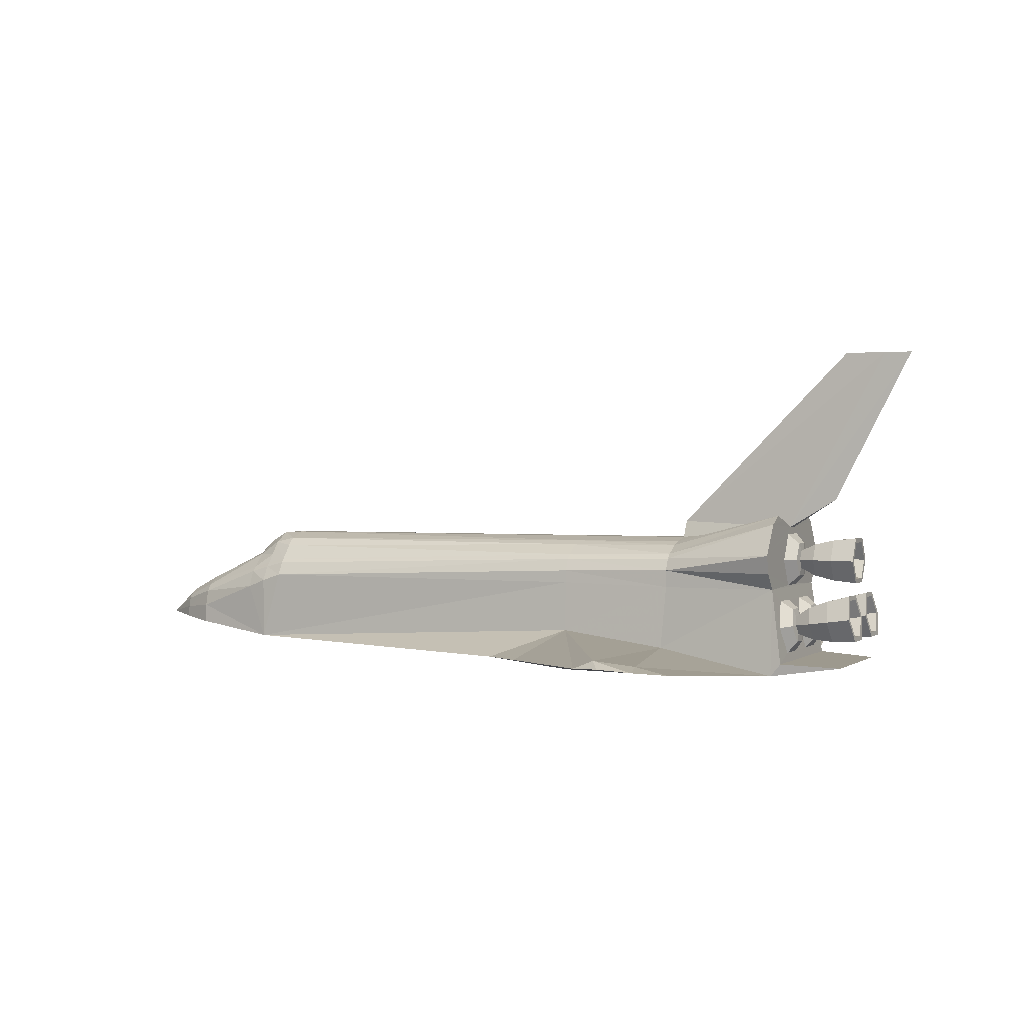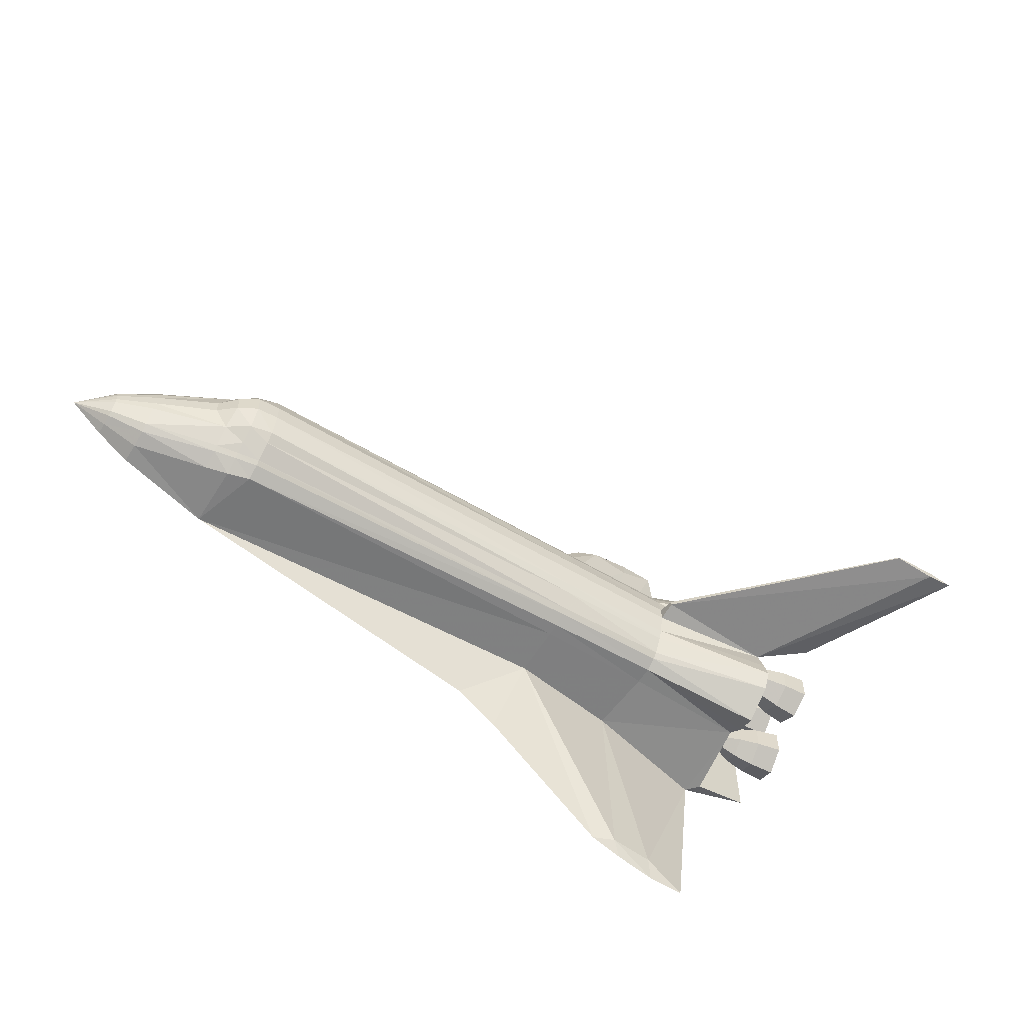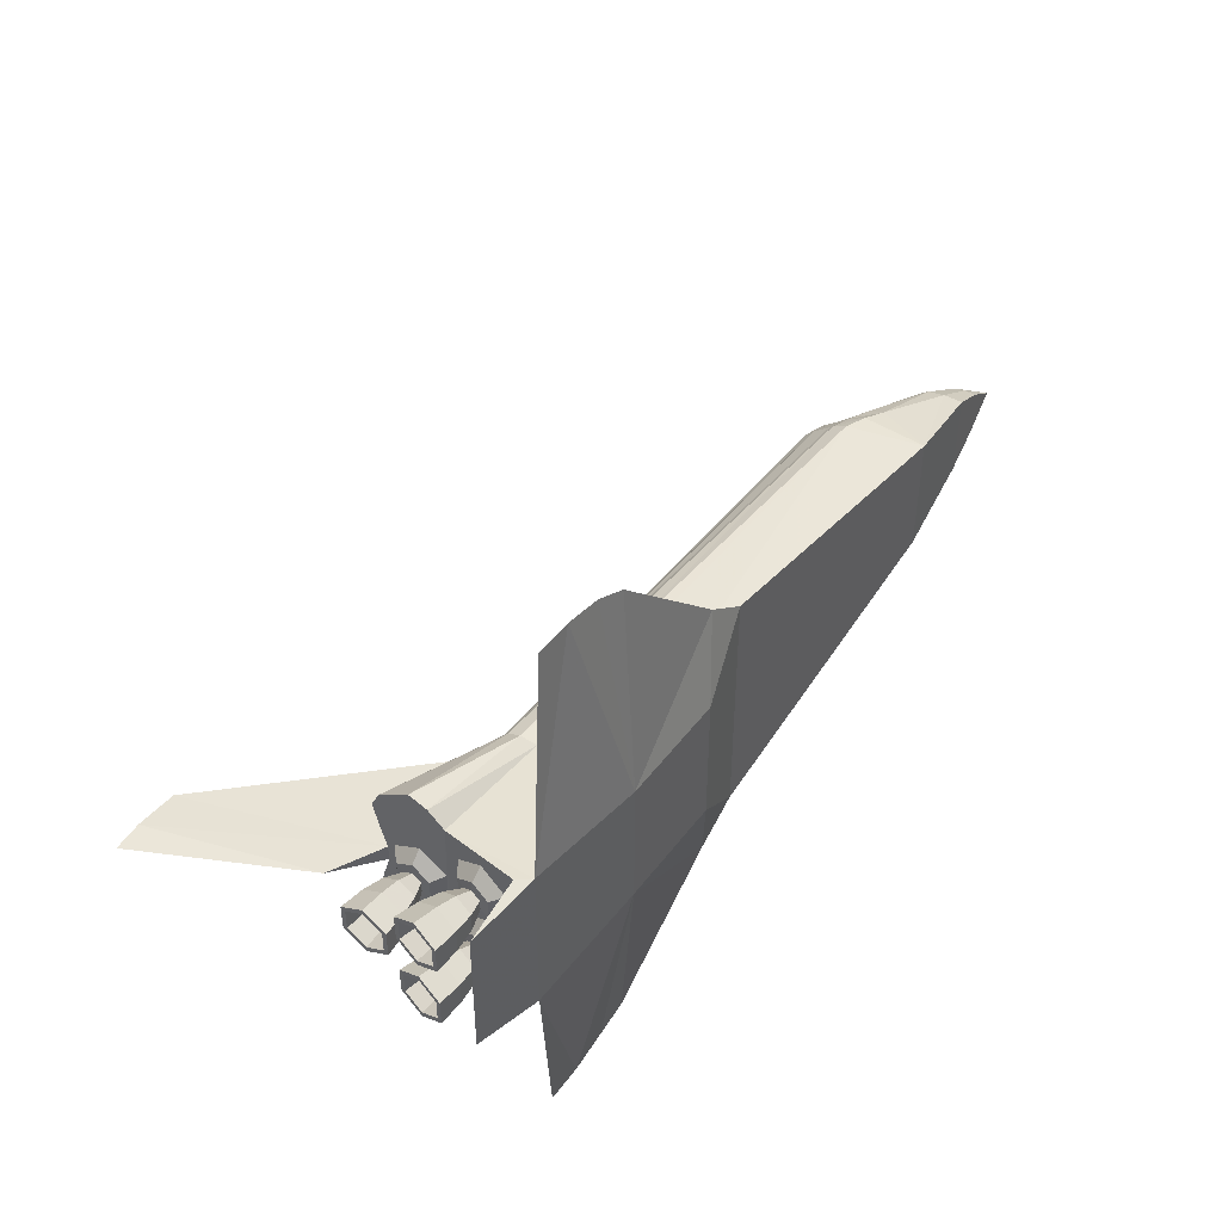
<metadata>
{"format":"obj","ext":"obj","renderer":"f3d","projection":"perspective","resolution":1024,"background":"white","views":[{"elev":1.2,"azim":24.3,"up":"+Z"},{"elev":-58.7,"azim":-31.7,"up":"+Y"},{"elev":46.1,"azim":125.8,"up":"+Y"}]}
</metadata>
<code>
v 1.209 -0.9581 0.6104
v 3.07 -1.054 0.4499
v 3.07 -0.959 0.6503
v 5.873 0.3198 0.6362
v 5.873 0.1599 0.9131
v 5.598 0.09786 0.8061
v 3.07 0.6048 0.8725
v 5 1.149 1.26
v 3.07 0.8665 0.7307
v 4.4 4.682 -0.9529
v 3.804 4.682 -0.939
v 3.739 4.334 -0.877
v 4.997 0.2524 0.2006
v 5.166 0.3185 0.6373
v 5.165 0.1593 0.3615
v 3.07 1.054 0.1633
v 2.983 1.08 -0.8806
v 1.209 1.061 0.2038
v 2.983 -1.08 -1.352
v 1.209 1.08 -1.322
v 2.983 1.08 -1.352
v -6.5 -0.676 -0.4335
v -5 -1 -0.944
v -5.349 -0.9384 -0.03018
v -4.649 -0.9223 0.4323
v -4.649 -0.8604 0.497
v -4.999 -0.8023 0.4161
v 5.661 -0.4649 -0.2211
v 5.534 -0.5628 -0.4101
v 5.685 -0.367 -0.3889
v 4.998 -0.2523 1.075
v 4.998 -0.5046 0.6376
v 5 -1.51 0.7501
v 3.07 -1.054 0.1633
v 1.209 -1.061 0.2038
v 1.209 -1.08 -0.6364
v -6.5 -0.09882 0.1334
v -7.075 -0.05745 -0.1551
v -7.075 0.05745 -0.1551
v 3.18 -4.55 -0.9219
v 2.7 -4.334 -0.9479
v 1.209 -1.08 -1.322
v -5.349 0.7372 0.324
v -4.999 0.8023 0.4161
v -4.999 0.6817 0.5692
v 0.1692 1.99 -1.063
v 0.1692 -1.99 -1.063
v 1.209 0.8752 0.686
v 1.209 0.6215 0.8547
v 6.247 -0.1274 -0.3102
v 6.203 -0.3863 -0.007583
v 6.194 -0.3451 0.06319
v 6.246 -0.9157 -0.3103
v 5.996 -0.7227 -0.625
v 5.957 -0.8826 -0.3507
v 5.03 0.8151 -0.03938
v 5.091 1.067 -0.4722
v 5 1.21 0.1731
v 3.038 4.334 -0.8113
v 5 1.428 0.4421
v 3.07 0.959 0.6503
v 5 1.51 0.7501
v 3.07 1.054 0.4499
v -5.349 -0.4709 0.5661
v -5.3 -0.1479 0.811
v -5.568 -0.1192 0.5687
v -5 0.4912 0.8052
v -4.907 0.6202 0.6865
v -5 -1.013 0.09453
v -4.649 -1.04 0.2095
v -6.5 0.694 -0.7485
v -6.5 -0.694 -0.7485
v -7.075 0.4034 -0.6843
v 6.203 -0.7392 -0.007574
v 3.804 -4.682 -0.939
v 5.873 -0.3198 0.6361
v 6.164 -0.1765 0.9413
v 6.164 -0.3529 0.6357
v 5.812 -0.7581 -0.02939
v 6.247 -0.9981 -0.3101
v 5.859 -0.9535 -0.3645
v 6.247 0.1274 -0.3102
v 6.246 0.2098 -0.3103
v 6.194 0.3451 0.06319
v 5.275 0.3898 -0.4463
v 5.219 0.4035 -0.1757
v 5.255 0.4763 -0.298
v 4.998 0.1309 1.193
v 4.998 -0.1309 1.193
v 4.998 0.2523 1.075
v -7.075 -0.4034 -0.6843
v -7.65 0 -0.62
v -7.075 -0.393 -0.4952
v 5.152 -0.3105 -0.905
v 5.152 -0.8151 -0.905
v 5.171 -1.31 -1.056
v 6.288 0.3863 -0.613
v 5.996 0.7227 -0.625
v 5.996 0.4029 -0.625
v 5.571 -0.7164 -0.6735
v 5.275 -0.7357 -0.4463
v 5.296 -0.6492 -0.5947
v 5.661 0.6606 -0.2211
v 5.534 0.5628 -0.4101
v 5.685 0.7585 -0.3889
v 1.209 -0.1302 0.9961
v 1.209 -0.4674 0.9223
v 3.07 -0.4491 0.9294
v 5.534 0.2555 -0.4101
v 5.859 0.172 -0.3645
v 5.906 0.3674 -0.6997
v 5.091 -0.05811 -0.4722
v 5.091 0.05811 -0.4722
v 5.03 -0.3104 -0.03939
v 5 0.874 1.399
v 5 -0.539 1.315
v 5 -0.874 1.399
v -6.5 -0.523 -0.0488
v -7.075 -0.1395 -0.1694
v -7.075 -0.3041 -0.2644
v -4.649 0.9223 0.4323
v -4.999 0.8703 0.3474
v -5 1.013 0.09453
v 5.255 -0.4763 -0.298
v 5.497 -0.7164 -0.1466
v 5.497 -0.4091 -0.1466
v -7.075 0.393 -0.4952
v -7.075 0.3546 -0.334
v 3.07 -0.6048 0.8725
v -4.999 -0.6817 0.5692
v -5.349 -0.7372 0.324
v 5 -1.428 0.4421
v 6.13 1.1 -1.107
v 5.171 1.31 -1.056
v -5.3 0.1479 0.811
v -5 -0.1607 0.9807
v -4.65 -0.1607 0.9945
v 5.957 0.8826 -0.3507
v 5.919 0.7227 -0.07639
v 5.873 -0.1599 0.9131
v 6.164 0.1765 0.9413
v 5.296 0.4763 -0.5947
v 5.296 0.6492 -0.5947
v 5.571 0.7164 -0.6735
v 6.299 0.3451 -0.6835
v 5.597 -0.1957 0.6366
v 5.774 0.1954 0.9747
v 5.445 0.3072 0.6369
v 5.446 0.1536 0.9029
v -4.907 -0.6202 0.6865
v -5 -0.4912 0.8052
v 5.275 0.7357 -0.4463
v 5.497 0.7164 -0.1466
v 5.534 0.87 -0.41
v 6.165 0.2177 1.013
v 5.773 0.3908 0.6363
v 5.534 -0.87 -0.41
v 5.255 -0.6492 -0.298
v 3.07 0.4491 0.9294
v 1.209 0.4674 0.9223
v 5.906 -0.3674 -0.6997
v 5.859 -0.172 -0.3645
v 5 -1.303 -1.26
v 6.13 -1.1 -1.107
v 5.906 0.7582 -0.6997
v 5.571 0.4092 -0.6736
v 6.203 0.7392 -0.007574
v 6.247 0.9981 -0.3101
v 6.194 0.7804 0.0632
v 6.246 -0.2098 -0.3103
v 6.299 -0.3451 -0.6835
v -7.075 0.1395 -0.1694
v -6.5 0.09882 0.1334
v 4.4 -4.682 -0.9529
v 3.739 -4.334 -0.877
v 5.906 -0.7582 -0.6997
v 6.614 -0.06343 4.157
v 5.942 0.01202 4.157
v 6.614 0.06343 4.157
v 3.093 -0.0408 1.276
v 3.07 0.1197 0.9964
v 3.093 0.0408 1.276
v 5.859 0.9535 -0.3645
v 4.998 0.5046 0.6376
v 5.166 0.1592 0.9132
v 3.038 -4.334 -0.8113
v 1.209 0.9581 0.6104
v 5.872 0.1599 0.3592
v 5.872 -0.1599 0.3591
v 6.163 -0.1764 0.33
v 5.685 -0.7585 -0.3889
v 5.919 -0.7227 -0.07639
v 5.661 -0.6606 -0.2211
v 5.295 0.4035 -0.722
v 5.497 0.4091 -0.1466
v 5.219 0.722 -0.1757
v -4.65 -0.6526 0.7536
v 5.685 0.367 -0.3889
v 5.708 0.4649 -0.5568
v 1.209 -0.6215 0.8547
v 5.957 0.2429 -0.3507
v 6.203 0.3863 -0.007583
v 5.219 -0.4035 -0.1757
v 5.774 -0.1954 0.9747
v 5.446 -0.1536 0.9029
v 1.209 -1.054 0.4111
v 5 1.303 -1.26
v 6.165 0.4353 0.6357
v -7.075 -0.3546 -0.334
v -6.5 -0.61 -0.1648
v 5.257 0.2443 -0.4489
v 5.919 -0.4028 -0.07639
v 6.194 -0.7804 0.0632
v 6.165 -0.2177 1.013
v 5.255 0.6492 -0.298
v 5.597 0.1957 0.6366
v -6.5 0.676 -0.4335
v -5 1 -0.944
v 0.8402 2.48 -1.05
v -4.999 -0.8703 0.3474
v -5.568 0.1192 0.5687
v 5.184 -0.08648 0.7871
v 5.184 0.08647 0.7871
v 5.295 0.722 -0.722
v 2.983 -1.08 -0.8806
v 5 -1.21 0.1731
v -5.349 -0.8142 0.2471
v 5.445 0 0.6369
v 5.598 -0.09787 0.8061
v 5.152 0.8151 -0.905
v 1.209 0.1302 0.9961
v 5.812 0.3674 -0.0294
v 5.812 0.7581 -0.02939
v 7.044 0 4.157
v 3.07 -0.1197 0.9964
v 4.997 -0.2523 0.2006
v 1.209 1.08 -0.6364
v 5.812 -0.3674 -0.0294
v 5.773 -0.3908 0.6363
v 5.772 -0.1954 0.2979
v 5.445 -0.3072 0.6369
v 5.957 -0.2429 -0.3507
v 5.257 -0.2443 -0.4489
v 5.275 -0.3898 -0.4463
v 5.152 0.3105 -0.905
v 6.288 -0.3863 -0.613
v 5.184 -0.173 0.6373
v 5.165 -0.1592 0.3615
v 5.597 -0.09785 0.4671
v 5.996 -0.4029 -0.625
v 6.163 0.1765 0.33
v 6.165 -0.4353 0.6357
v 0.8402 -2.48 -1.05
v 3.18 4.55 -0.9219
v 2.7 4.334 -0.9479
v 6.288 -0.7392 -0.613
v 5.184 0.08649 0.4875
v 5.184 0.173 0.6373
v -4.65 0.1607 0.9945
v 5.03 -0.8151 -0.03938
v 5.219 -0.722 -0.1757
v 5.597 0.09788 0.4671
v 5.184 -0.08646 0.4875
v 5.166 -0.3185 0.6373
v 5.942 -0.01202 4.157
v 6.164 0.3529 0.6357
v 5.708 -0.4649 -0.5568
v -4.65 0.6526 0.7536
v -5.349 0.9384 -0.03018
v -7.075 0.3041 -0.2644
v 5.03 0.3104 -0.03939
v 5.919 0.4028 -0.07639
v 5.534 -0.2555 -0.4101
v -4.649 0.8604 0.497
v -5 0.1607 0.9807
v -5.349 0.4709 0.5661
v 5.166 -0.1593 0.9131
v -4.65 0.5147 0.8851
v 5.257 -0.8812 -0.4489
v 5 -1.149 1.26
v 6.164 0.2177 0.2587
v 6.299 0.7804 -0.6835
v 5.257 0.8812 -0.4489
v -6.5 -0.24 0.1096
v 6.164 -0.2176 0.2586
v 5.708 -0.6606 -0.5568
v 6.246 0.9157 -0.3103
v -4.65 -0.5147 0.8851
v -4.649 1.04 0.2095
v 5.295 -0.4035 -0.722
v 5.295 -0.722 -0.722
v 5.772 0.1954 0.2979
v -6.5 0.61 -0.1648
v 5.296 -0.4763 -0.5947
v 5.571 -0.4092 -0.6736
v 5 0.539 1.315
v 5.091 -1.067 -0.4722
v 3.07 -0.8665 0.7307
v 5.445 0.1536 0.3708
v 5.661 0.4649 -0.2211
v 1.209 1.054 0.4111
v 5.708 0.6606 -0.5568
v 6.288 0.7392 -0.613
v 6.299 -0.7804 -0.6835
v -6.5 0.24 0.1096
v -6.5 0.523 -0.0488
v -5.349 0.8142 0.2471
v 5.445 -0.1536 0.3708
v 5.759 0 1.665
v 1.209 -0.8752 0.686
f 1 2 3
f 4 5 6
f 7 8 9
f 10 11 12
f 13 14 15
f 16 17 18
f 19 20 21
f 22 23 24
f 25 26 27
f 28 29 30
f 31 32 33
f 34 35 36
f 37 38 39
f 40 41 19
f 19 42 20
f 43 44 45
f 42 46 47
f 7 48 49
f 50 51 52
f 53 54 55
f 56 57 58
f 59 12 11
f 60 58 16
f 61 62 63
f 64 65 66
f 45 67 68
f 69 23 70
f 71 72 73
f 55 74 53
f 19 75 40
f 76 77 78
f 79 80 81
f 82 83 84
f 85 86 87
f 88 89 90
f 91 92 93
f 94 95 96
f 97 98 99
f 100 101 102
f 103 104 105
f 106 107 108
f 109 110 111
f 112 113 114
f 115 8 7
f 108 116 117
f 118 119 120
f 121 122 123
f 124 125 126
f 92 127 128
f 108 117 129
f 130 64 131
f 2 33 132
f 73 92 127
f 133 134 96
f 135 65 136
f 137 106 107
f 138 103 139
f 140 77 141
f 142 143 144
f 145 82 110
f 146 76 140
f 147 148 149
f 150 151 130
f 152 153 154
f 155 156 147
f 157 158 101
f 159 49 160
f 161 162 50
f 133 163 164
f 111 165 166
f 167 168 169
f 170 50 171
f 172 173 39
f 174 175 75
f 161 100 176
f 177 178 179
f 180 181 182
f 168 183 169
f 14 184 185
f 38 39 92
f 75 175 186
f 9 187 61
f 188 189 190
f 191 192 193
f 142 194 143
f 109 195 110
f 13 58 60
f 86 87 196
f 166 109 85
f 26 197 150
f 198 199 104
f 107 200 129
f 201 202 83
f 140 5 141
f 203 124 158
f 204 149 205
f 206 70 1
f 207 58 134
f 20 42 46
f 155 141 208
f 118 209 210
f 211 85 86
f 212 193 28
f 149 204 147
f 74 213 53
f 204 214 147
f 153 215 195
f 6 216 4
f 71 217 218
f 219 21 20
f 25 70 220
f 66 221 173
f 222 223 185
f 143 194 224
f 225 226 34
f 70 1 25
f 24 69 227
f 227 24 210
f 78 190 189
f 228 146 229
f 212 51 192
f 226 13 58
f 57 230 134
f 231 181 160
f 185 14 223
f 153 195 232
f 84 169 233
f 109 195 87
f 234 179 177
f 235 108 106
f 205 222 223
f 157 100 176
f 13 236 15
f 17 237 12
f 213 238 79
f 186 40 41
f 218 71 23
f 239 240 241
f 242 212 28
f 207 134 133
f 243 124 244
f 233 183 169
f 131 118 227
f 18 17 237
f 224 245 230
f 58 226 114
f 171 170 246
f 222 247 241
f 243 203 124
f 177 234 89
f 132 226 236
f 17 10 207
f 88 90 62
f 79 126 125
f 248 236 32
f 50 51 170
f 189 76 249
f 250 242 30
f 190 188 251
f 232 84 233
f 69 24 23
f 93 210 209
f 252 239 204
f 232 84 82
f 192 191 55
f 21 207 11
f 253 42 47
f 4 216 188
f 59 254 255
f 19 41 253
f 36 41 253
f 77 76 140
f 246 256 250
f 152 215 153
f 257 258 148
f 106 231 259
f 93 92 209
f 260 261 114
f 27 26 130
f 228 216 262
f 219 255 59
f 263 247 264
f 182 180 265
f 252 204 214
f 266 141 5
f 54 250 267
f 73 72 91
f 48 268 49
f 250 242 246
f 269 217 218
f 197 151 150
f 92 270 128
f 132 236 32
f 106 259 137
f 94 245 112
f 129 107 108
f 183 168 165
f 82 97 83
f 211 271 113
f 239 205 241
f 96 163 164
f 167 202 272
f 1 25 26
f 273 244 126
f 268 274 48
f 135 67 275
f 221 276 173
f 65 151 136
f 90 277 185
f 3 33 2
f 114 261 203
f 125 124 158
f 53 213 80
f 78 214 77
f 144 165 166
f 191 193 29
f 166 85 142
f 178 179 88
f 178 177 265
f 268 278 68
f 181 235 180
f 260 279 261
f 33 280 89
f 266 281 208
f 45 274 68
f 88 182 178
f 32 264 31
f 14 258 15
f 160 49 278
f 145 282 111
f 13 184 14
f 134 58 57
f 224 230 283
f 278 259 275
f 252 78 190
f 233 154 183
f 70 220 69
f 284 37 119
f 182 265 178
f 223 258 14
f 116 117 280
f 190 285 251
f 286 55 191
f 58 114 271
f 147 156 148
f 168 167 287
f 89 116 280
f 288 137 136
f 61 62 8
f 247 277 264
f 236 248 15
f 21 219 255
f 275 137 259
f 123 121 289
f 231 106 235
f 155 214 77
f 162 52 238
f 290 291 95
f 21 255 254
f 64 37 284
f 158 157 125
f 167 139 272
f 292 208 281
f 6 228 216
f 127 293 217
f 238 273 126
f 161 50 171
f 74 192 51
f 286 54 267
f 294 295 102
f 188 262 189
f 36 23 47
f 157 176 81
f 94 290 243
f 154 233 153
f 115 296 8
f 16 17 207
f 297 96 226
f 249 189 262
f 130 151 64
f 129 200 298
f 134 245 96
f 27 131 220
f 35 206 70
f 257 299 148
f 194 245 224
f 243 112 203
f 94 112 243
f 124 126 244
f 29 286 191
f 96 164 133
f 198 300 272
f 49 159 7
f 111 145 110
f 276 135 221
f 163 225 226
f 157 81 125
f 279 297 291
f 35 34 206
f 63 18 301
f 144 142 166
f 220 131 227
f 238 273 162
f 278 231 160
f 57 196 283
f 225 175 186
f 100 295 161
f 99 98 302
f 162 52 50
f 263 299 257
f 145 282 303
f 113 211 194
f 66 37 173
f 304 256 80
f 103 139 300
f 20 46 219
f 80 256 53
f 274 44 45
f 140 229 5
f 73 127 217
f 173 305 276
f 242 28 30
f 132 32 33
f 244 290 243
f 154 144 143
f 153 232 233
f 257 258 15
f 94 290 95
f 201 272 202
f 4 251 266
f 303 138 98
f 16 63 60
f 36 253 47
f 262 216 188
f 286 29 267
f 254 59 11
f 43 306 293
f 295 100 102
f 278 67 68
f 141 266 208
f 209 92 120
f 72 22 91
f 300 104 198
f 64 66 37
f 65 221 66
f 210 118 227
f 212 192 193
f 122 269 307
f 138 105 103
f 201 272 198
f 285 239 240
f 70 23 35
f 111 109 166
f 240 292 308
f 257 248 15
f 203 112 114
f 89 88 309
f 290 291 294
f 251 285 281
f 239 204 205
f 67 45 276
f 287 282 303
f 168 282 287
f 276 45 43
f 89 116 108
f 2 132 226
f 289 237 218
f 122 44 274
f 245 96 94
f 159 160 181
f 99 83 201
f 120 118 209
f 119 37 38
f 47 23 218
f 97 98 303
f 260 226 114
f 224 283 152
f 41 186 36
f 93 22 210
f 241 247 308
f 74 52 51
f 169 202 84
f 213 52 74
f 38 119 92
f 234 309 179
f 145 97 303
f 123 269 218
f 168 165 282
f 245 230 134
f 121 274 48
f 158 261 203
f 158 261 101
f 310 1 26
f 48 9 187
f 288 151 197
f 301 187 121
f 156 299 148
f 295 161 162
f 171 176 304
f 90 31 277
f 267 29 30
f 201 99 199
f 163 75 19
f 121 48 187
f 105 138 98
f 199 198 201
f 240 292 281
f 128 306 270
f 142 85 211
f 6 5 229
f 265 177 180
f 3 1 310
f 309 89 234
f 69 227 220
f 121 274 122
f 217 73 71
f 274 268 68
f 278 49 268
f 253 42 19
f 110 232 195
f 263 308 247
f 18 237 289
f 80 81 304
f 146 229 140
f 163 96 226
f 56 58 271
f 231 181 235
f 4 251 188
f 299 308 292
f 263 257 248
f 211 86 271
f 104 302 105
f 83 97 99
f 51 170 212
f 57 56 196
f 102 279 291
f 296 159 115
f 151 65 64
f 89 31 33
f 159 181 88
f 23 72 71
f 249 228 262
f 180 177 89
f 192 74 55
f 237 218 46
f 244 294 273
f 273 295 294
f 186 36 225
f 244 290 294
f 264 248 32
f 148 258 149
f 250 54 256
f 190 252 285
f 7 48 9
f 202 84 83
f 231 259 278
f 16 18 63
f 61 9 8
f 215 152 283
f 275 135 136
f 142 211 194
f 23 35 36
f 293 128 306
f 2 34 226
f 86 56 271
f 56 196 86
f 154 143 152
f 308 240 241
f 159 115 7
f 298 129 117
f 305 306 270
f 232 110 82
f 228 146 249
f 281 285 240
f 301 61 63
f 182 88 181
f 298 3 280
f 297 96 95
f 163 175 225
f 170 242 212
f 225 34 36
f 256 53 54
f 22 93 91
f 289 218 123
f 141 155 77
f 200 197 310
f 19 207 163
f 242 246 170
f 230 57 283
f 248 263 264
f 202 169 167
f 120 119 92
f 30 250 267
f 304 246 256
f 3 33 280
f 219 237 46
f 79 81 125
f 299 156 292
f 78 76 189
f 302 104 199
f 31 90 89
f 207 16 58
f 269 122 123
f 78 252 214
f 260 297 226
f 186 40 75
f 72 23 22
f 163 207 133
f 303 138 287
f 60 13 184
f 183 144 165
f 237 59 219
f 288 197 200
f 302 105 98
f 297 279 260
f 266 251 281
f 97 145 82
f 173 305 172
f 55 54 286
f 5 4 266
f 122 307 44
f 294 291 102
f 102 101 279
f 175 163 174
f 215 87 195
f 61 301 187
f 292 208 156
f 162 295 273
f 8 296 88
f 90 185 184
f 112 113 245
f 171 246 304
f 305 172 270
f 276 306 305
f 200 288 107
f 62 8 88
f 26 150 130
f 226 13 236
f 25 27 220
f 81 176 304
f 95 297 291
f 282 111 165
f 237 12 59
f 128 293 127
f 180 235 89
f 298 310 3
f 12 17 10
f 208 155 156
f 113 194 245
f 136 137 275
f 89 235 108
f 199 302 99
f 121 301 289
f 24 210 22
f 222 185 277
f 184 62 60
f 310 298 200
f 104 300 103
f 287 167 139
f 90 184 62
f 79 80 213
f 146 76 249
f 296 88 159
f 119 118 284
f 224 152 143
f 206 1 2
f 269 293 217
f 44 307 43
f 37 173 39
f 215 87 196
f 2 206 34
f 113 114 271
f 64 131 118
f 11 10 207
f 75 163 174
f 171 176 161
f 18 301 289
f 118 64 284
f 19 207 21
f 138 139 287
f 65 221 135
f 276 135 67
f 43 306 276
f 139 272 300
f 52 213 238
f 91 92 73
f 117 298 280
f 47 46 218
f 27 131 130
f 126 79 238
f 275 278 67
f 107 137 288
f 92 270 172
f 252 285 239
f 155 214 147
f 136 151 288
f 39 172 92
f 109 87 85
f 241 205 222
f 307 43 293
f 264 277 31
f 277 247 222
f 307 269 293
f 215 196 283
f 183 144 154
f 205 149 223
f 63 62 60
f 310 197 26
f 88 179 309
f 21 254 11
f 229 228 6
f 28 29 193
f 308 299 263
f 149 258 223
f 101 261 279
f 100 157 101

</code>
